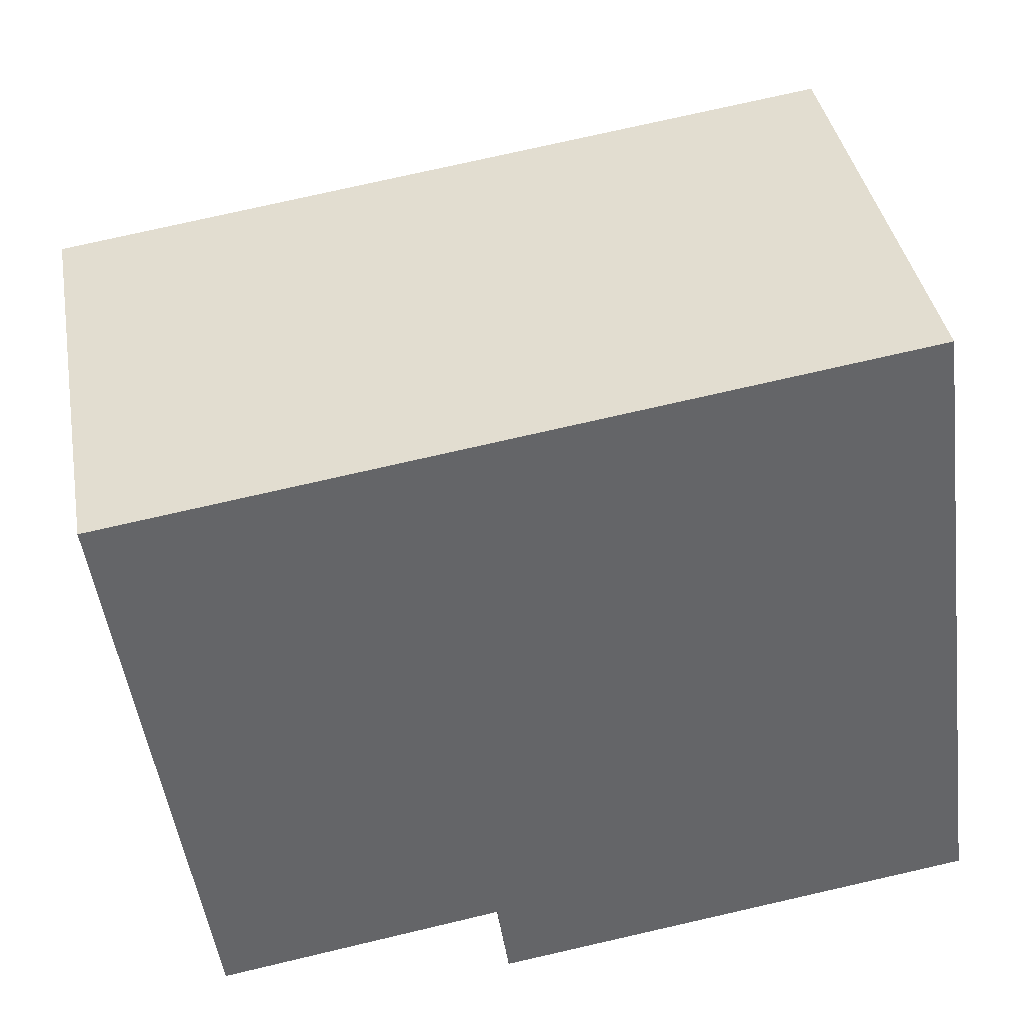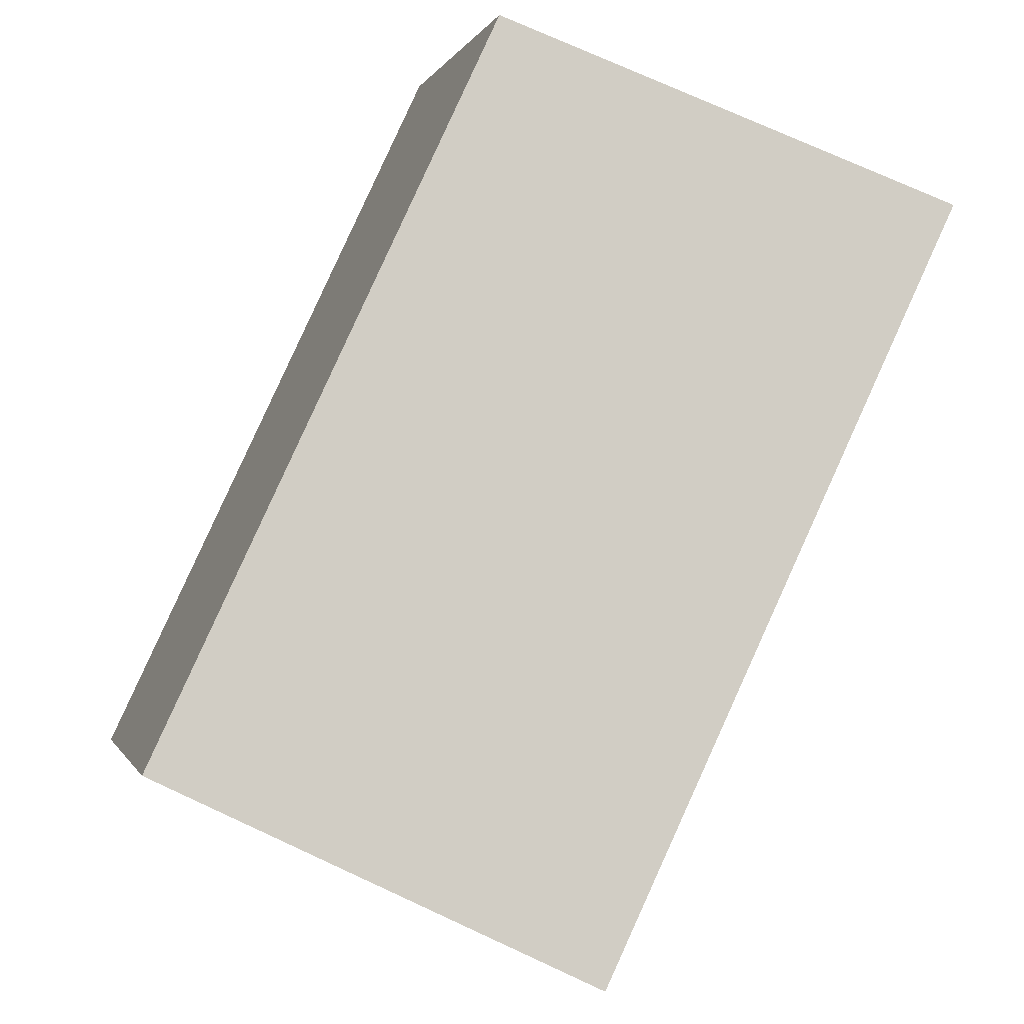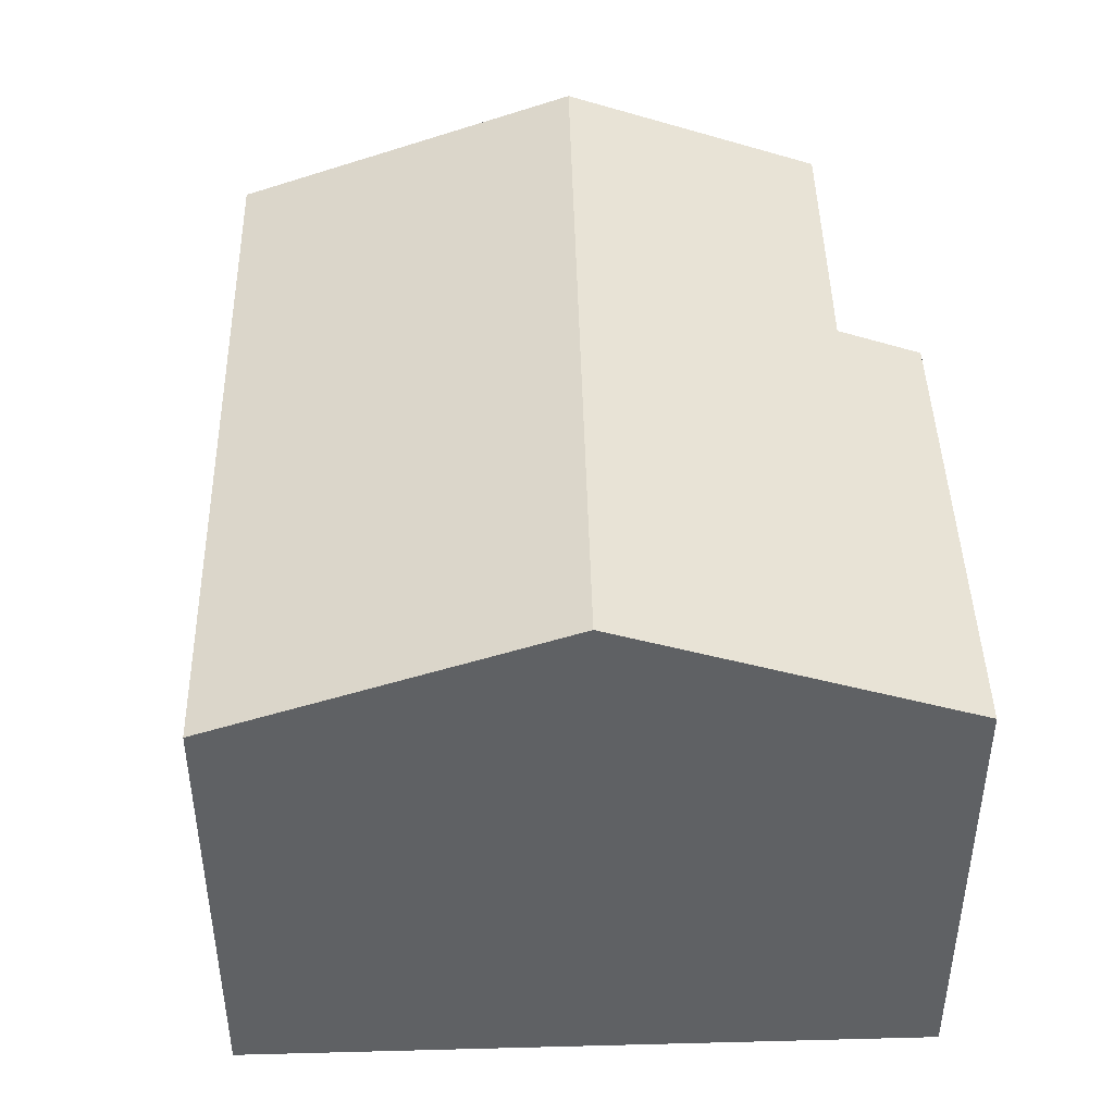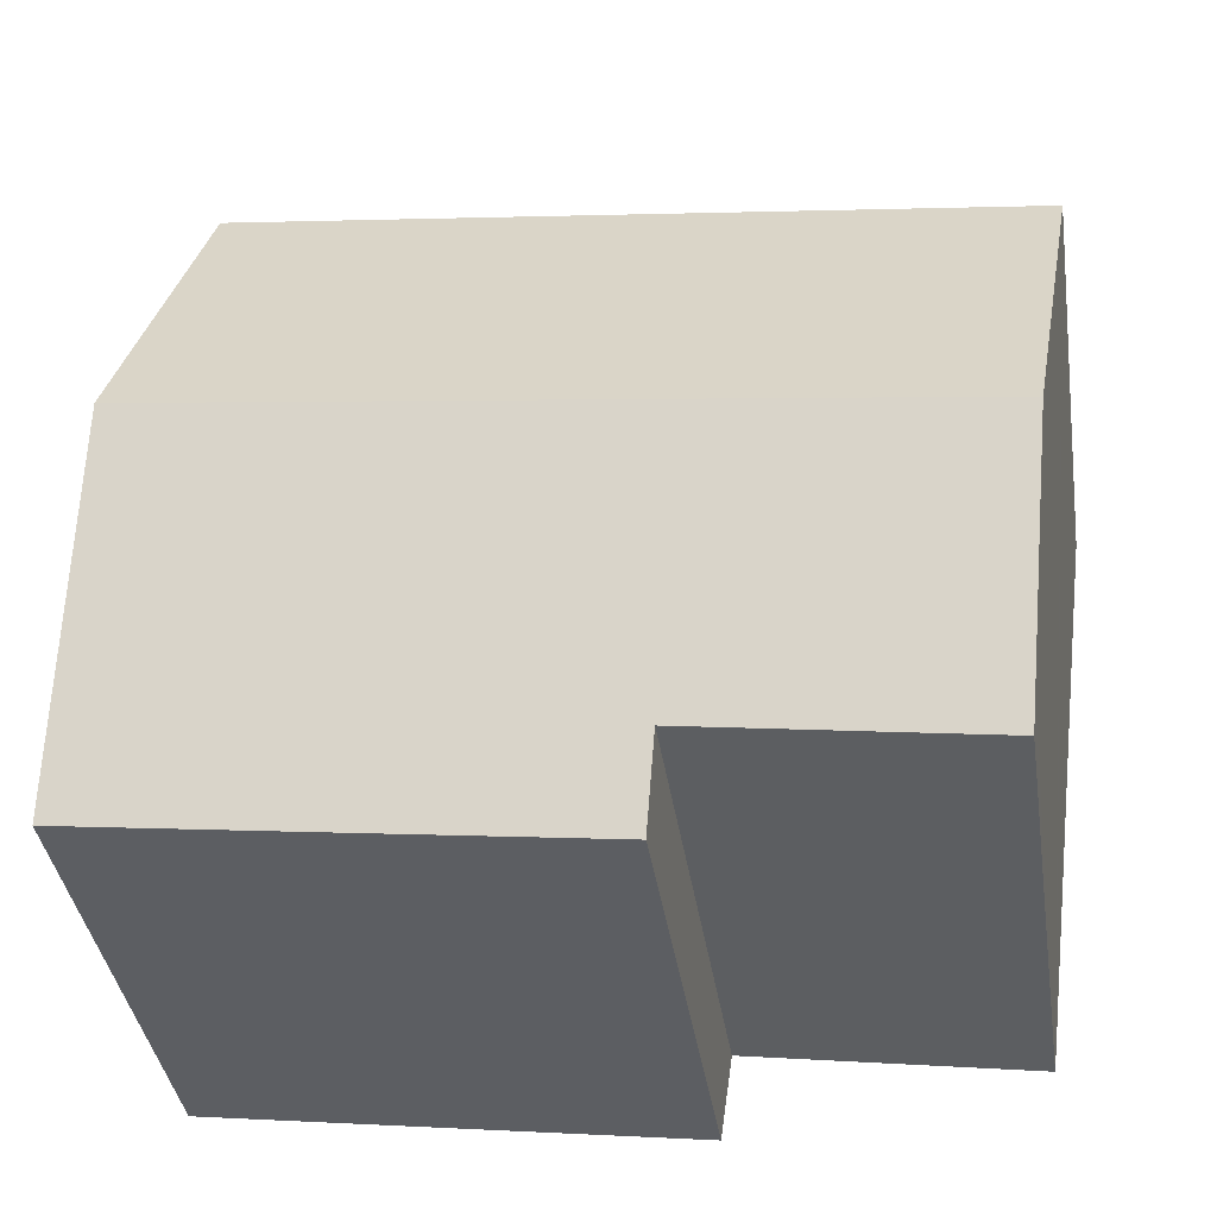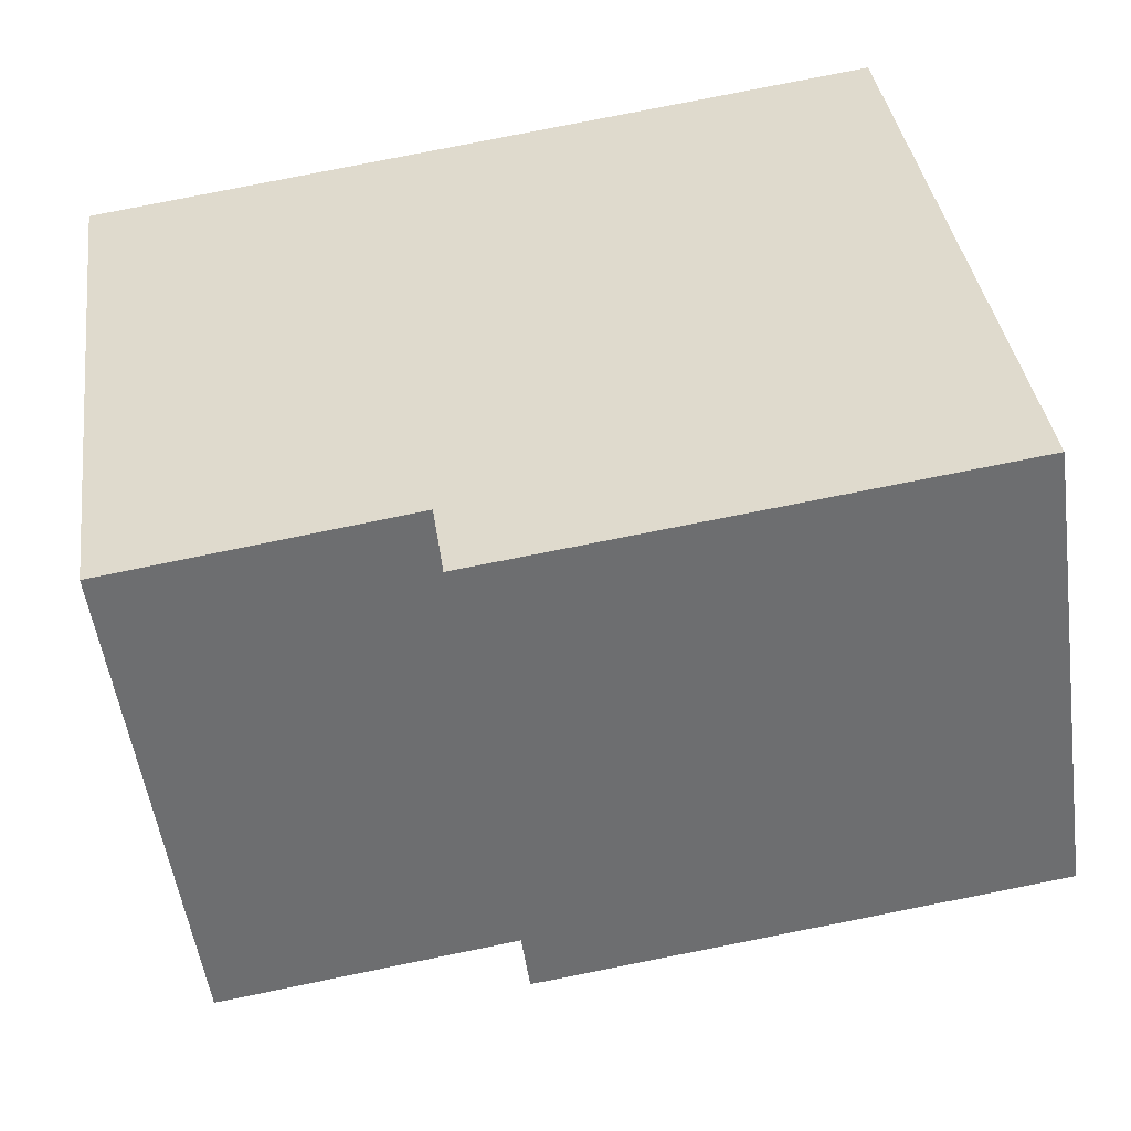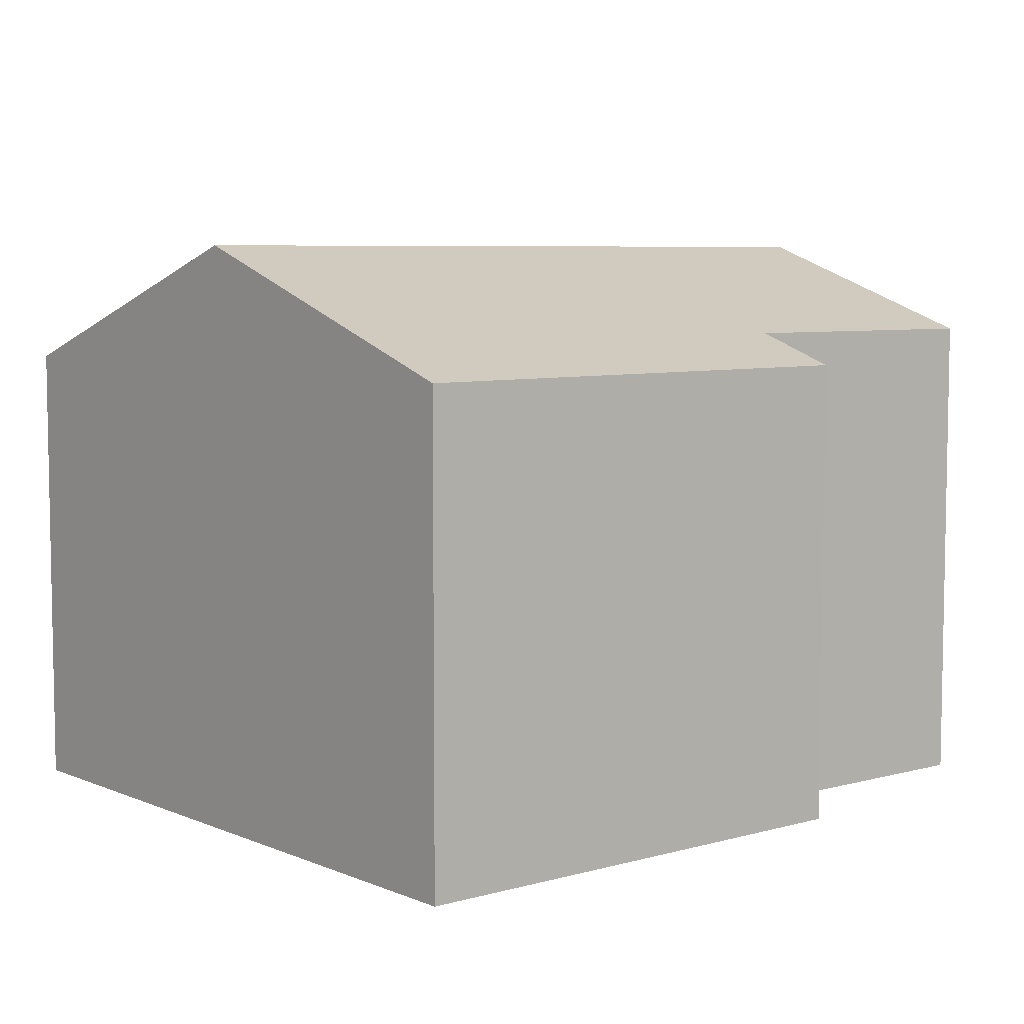
<metadata>
{"format":"obj","ext":"obj","renderer":"f3d","projection":"perspective","resolution":1024,"background":"white","views":[{"elev":39.0,"azim":-10.1,"up":"+Z"},{"elev":74.7,"azim":-65.3,"up":"+Z"},{"elev":43.8,"azim":80.8,"up":"+Y"},{"elev":-39.9,"azim":-171.2,"up":"+Z"},{"elev":-52.7,"azim":7.9,"up":"+Z"},{"elev":6.5,"azim":132.9,"up":"+Y"}]}
</metadata>
<code>
v  1.471 9.475 -10.76
v  6.912 9.283 -10.56
v  1.554 9.265 -11.36
v  0.885 10.96 -6.473
v  15.51 10.96 -4.442
v  16.01 9.633 -8.275
v  16.36 8.719 -10.9
v  7.137 8.727 -12.16
v  0 8.713 5.335e-16
v  14.67 8.713 2.037
v  1.554 6.957e-16 -11.36
v  1.471 6.587e-16 -10.76
v  0 0 0
v  0.885 3.964e-16 -6.473
v  6.912 6.469e-16 -10.56
v  7.137 7.446e-16 -12.16
v  14.67 -1.247e-16 2.037
v  15.51 2.72e-16 -4.442
v  16.01 5.067e-16 -8.275
v  16.36 6.677e-16 -10.9
g defaultobject
f 1 2 3
f 2 1 4
f 2 4 5
f 2 5 6
f 2 6 7
f 7 8 2
f 9 5 4
f 5 9 10
f 11 1 3
f 1 11 4
f 4 11 9
f 9 11 12
f 9 12 13
f 13 12 14
f 8 15 2
f 15 8 16
f 13 10 9
f 10 13 17
f 17 5 10
f 5 17 6
f 6 17 18
f 6 18 7
f 7 18 19
f 7 19 20
f 7 16 8
f 16 7 20
f 15 3 2
f 3 15 11
f 14 17 13
f 17 14 12
f 17 12 11
f 17 11 15
f 17 15 16
f 17 16 18
f 18 16 19
f 19 16 20

</code>
